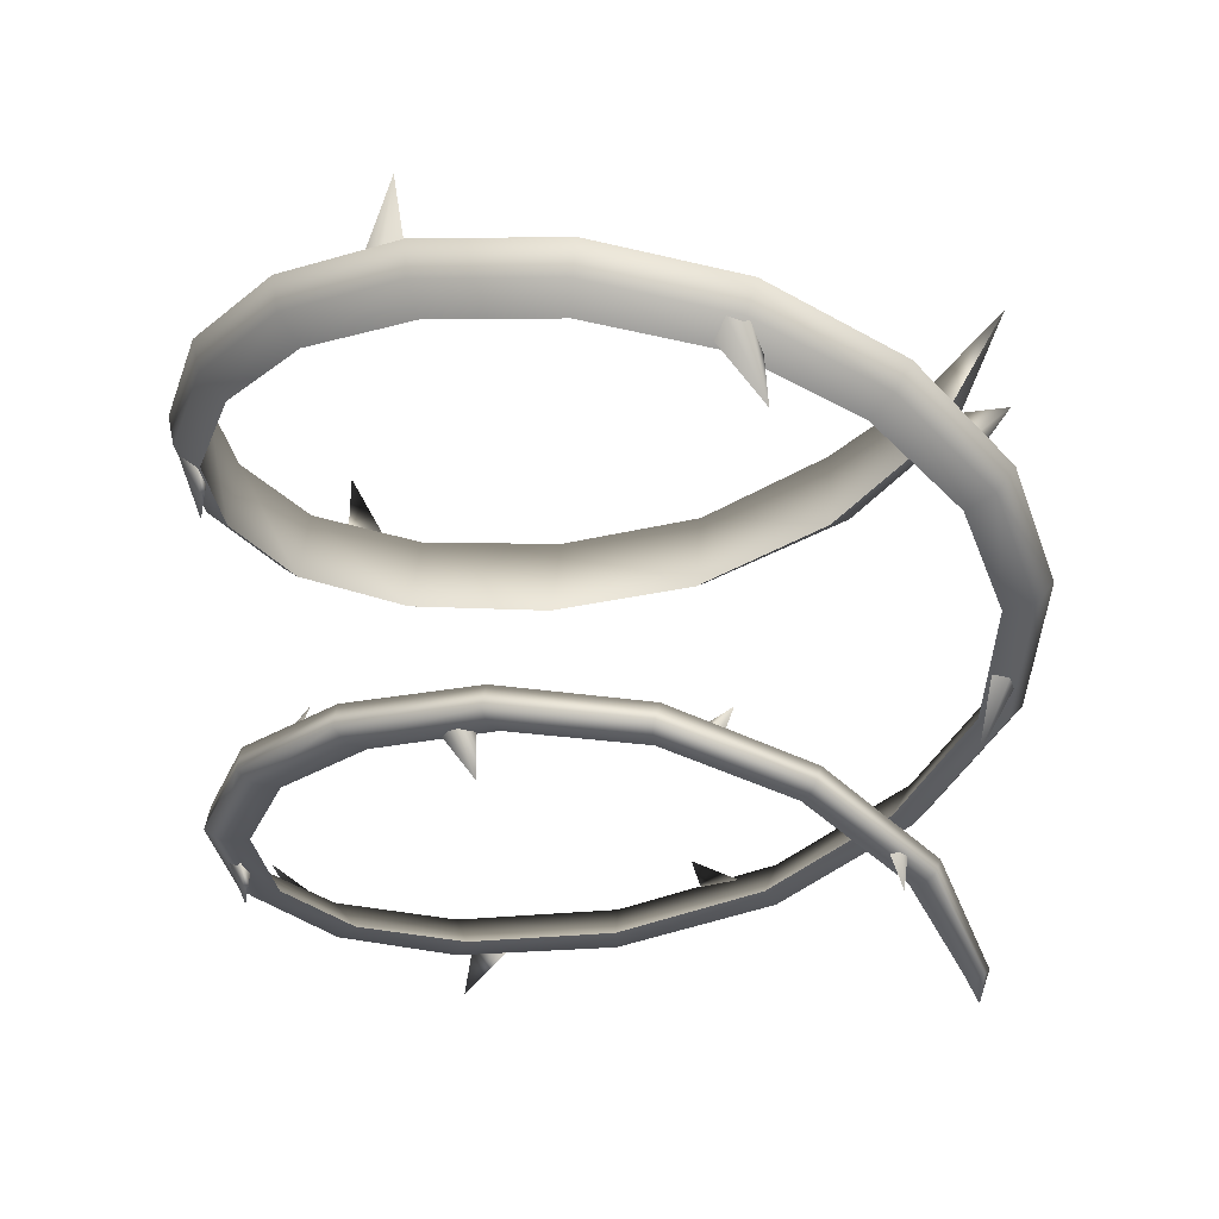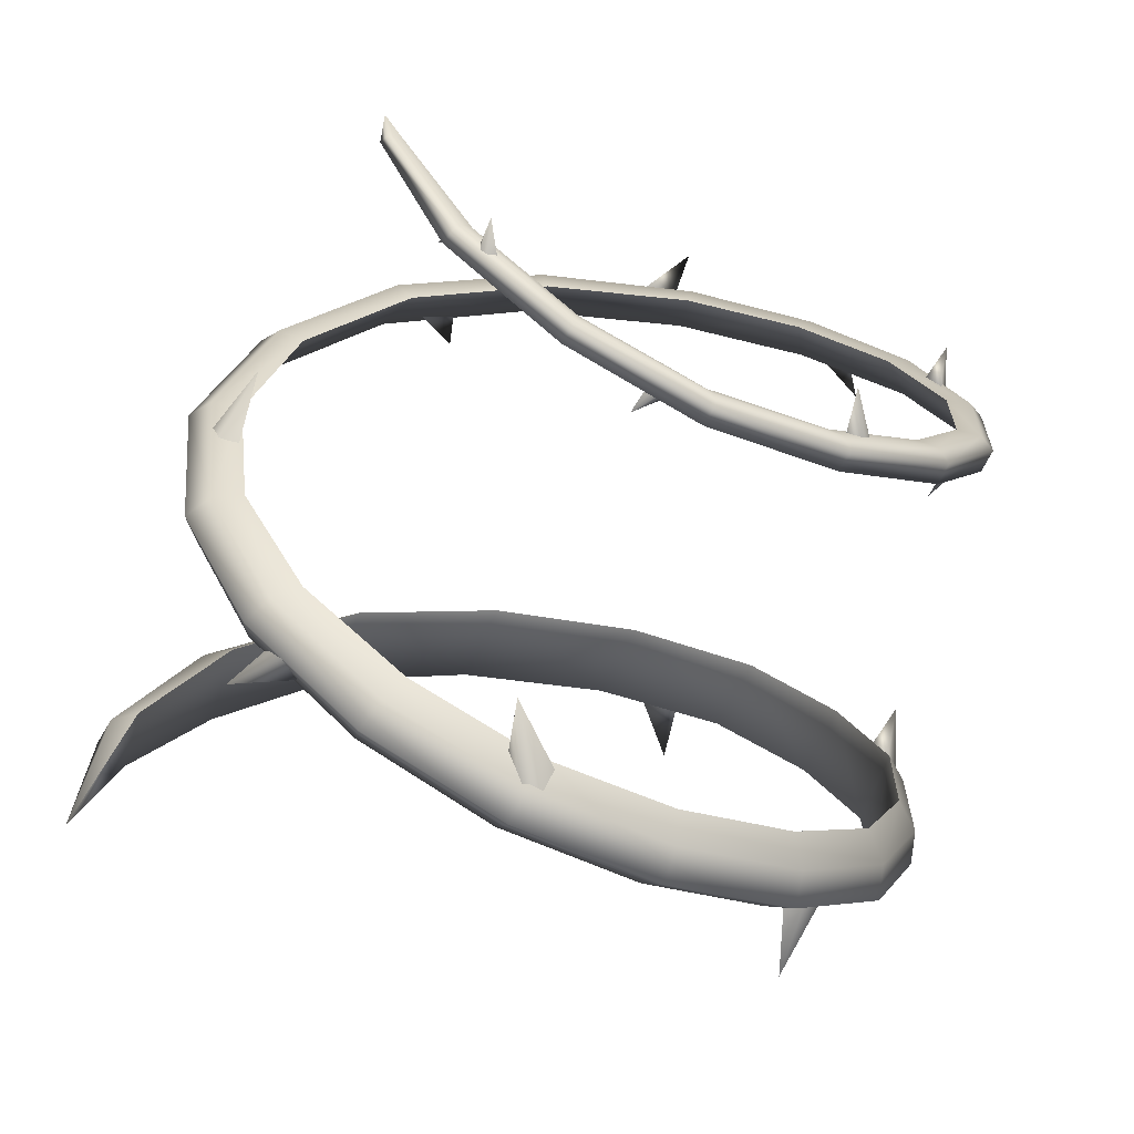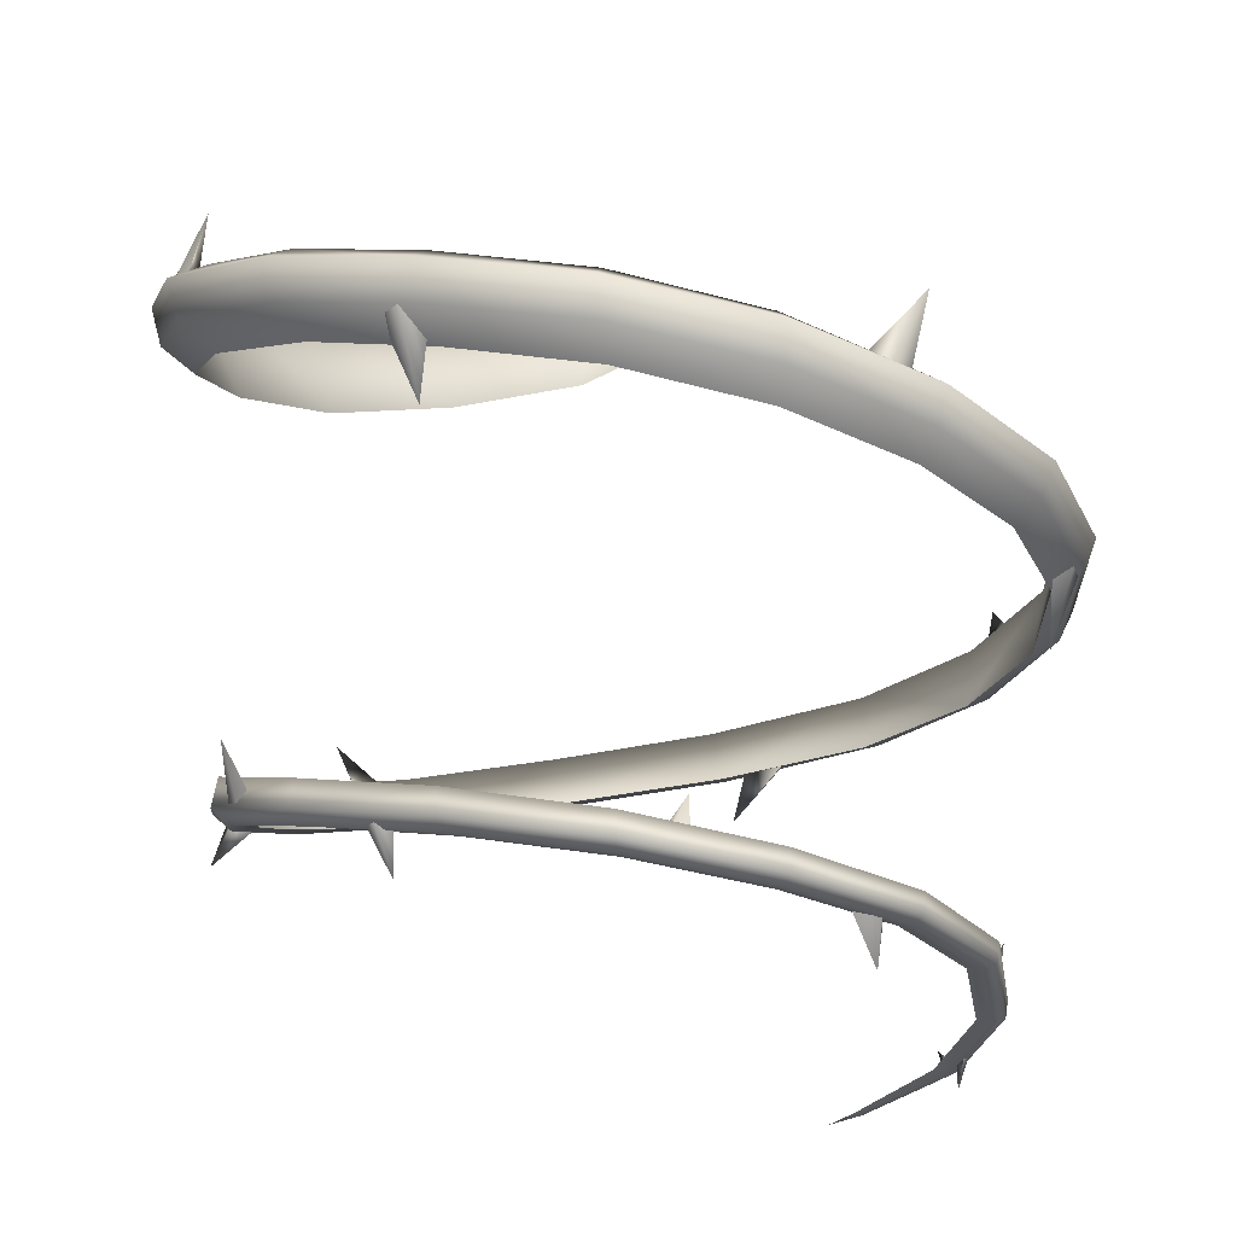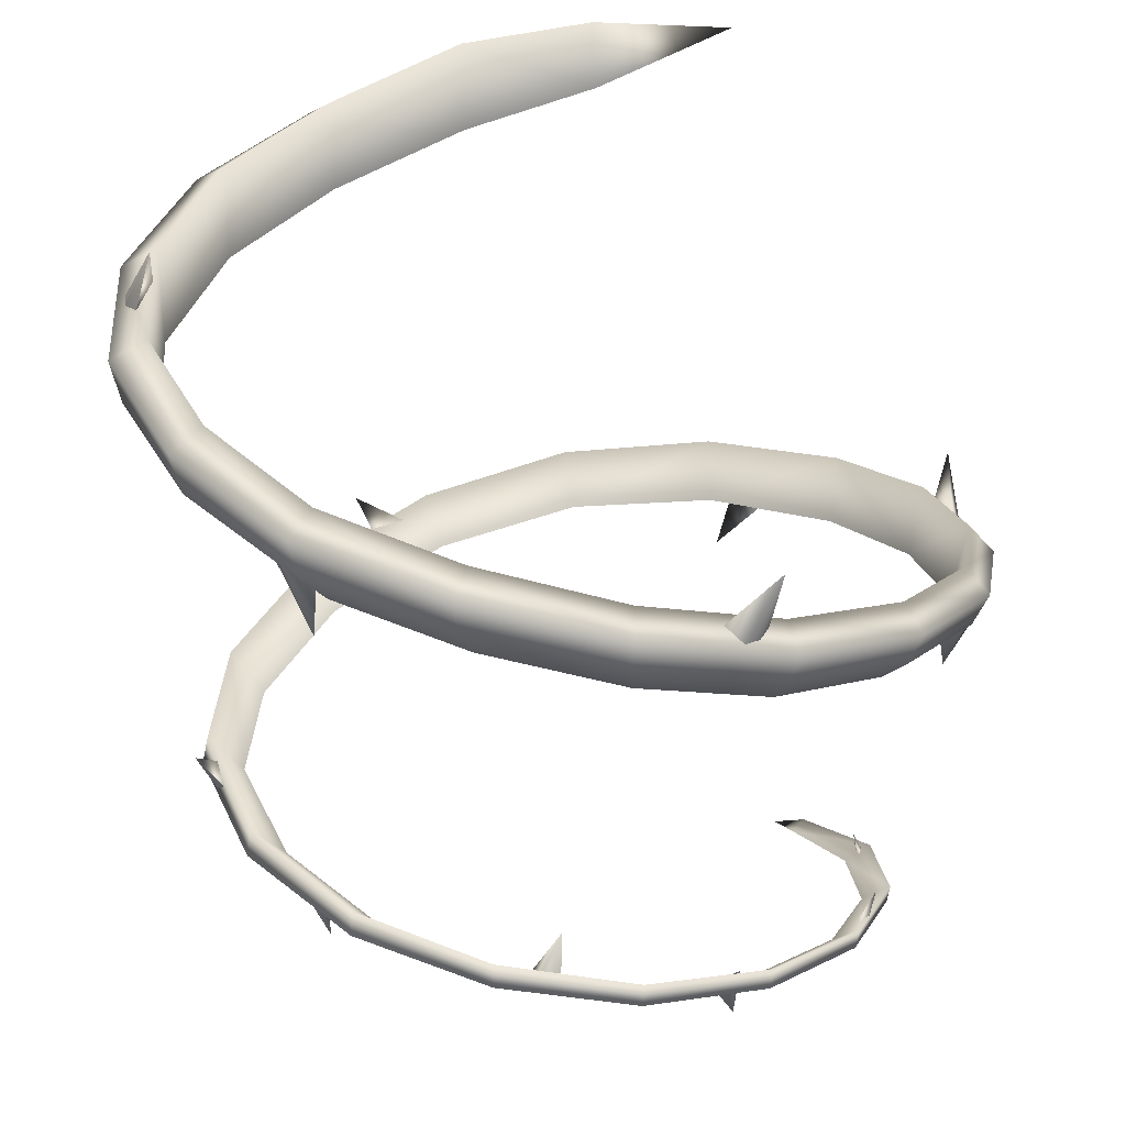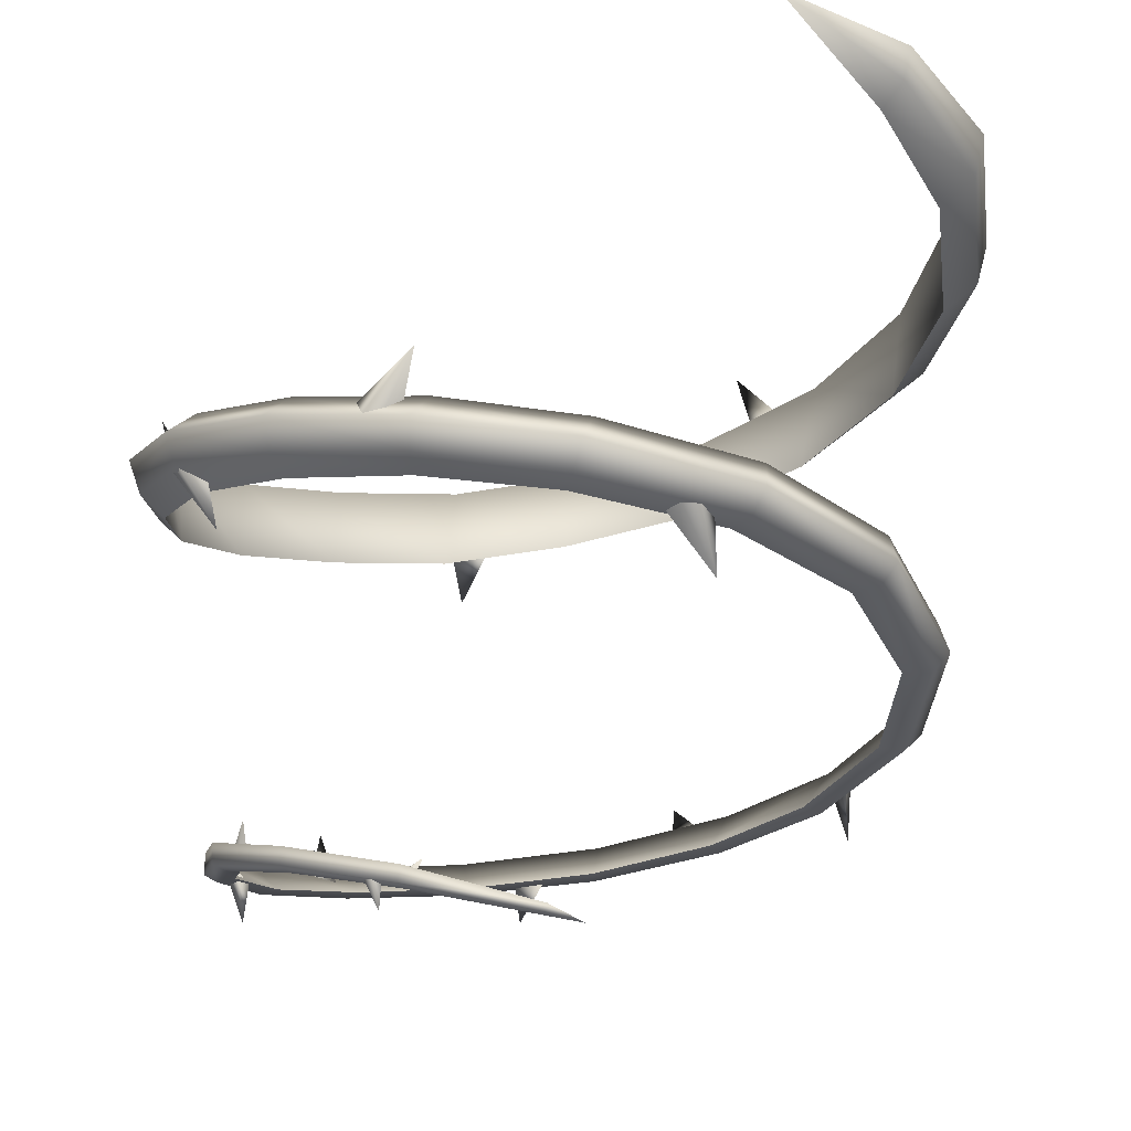
<metadata>
{"format":"obj","ext":"obj","renderer":"f3d","projection":"perspective","resolution":1024,"background":"white","views":[{"elev":-33.7,"azim":-11.2,"up":"+Z"},{"elev":-64.4,"azim":164.2,"up":"+Y"},{"elev":-14.7,"azim":-73.3,"up":"+Z"},{"elev":27.5,"azim":-62.9,"up":"+Z"},{"elev":-20.1,"azim":64.0,"up":"+Z"}]}
</metadata>
<code>
g mesh_wrap_thorns
v 0.05729 -0.2856 -0.1186
v 0.01964 -0.2947 -0.07719
v 0.02637 -0.3082 -0.06968
v 0.05729 -0.2856 -0.1186
v 0.04053 -0.3097 -0.07008
v 0.05729 -0.2856 -0.1186
v 0.05118 -0.2957 -0.06303
v 0.05729 -0.2856 -0.1186
v 0.05118 -0.2957 -0.06303
v 0.01964 -0.2947 -0.07719
v 0.235 -0.2185 -0.04122
v 0.2049 -0.2162 -0.08927
v 0.204 -0.2325 -0.09324
v 0.235 -0.2185 -0.04122
v 0.2041 -0.242 -0.08264
v 0.235 -0.2185 -0.04122
v 0.1908 -0.2407 -0.06929
v 0.235 -0.2185 -0.04122
v 0.1908 -0.2407 -0.06929
v 0.2049 -0.2162 -0.08927
v 0.2653 -0.01678 -0.1784
v 0.2658 -0.05517 -0.1366
v 0.2817 -0.05385 -0.1313
v 0.2653 -0.01678 -0.1784
v 0.2882 -0.04126 -0.1326
v 0.2653 -0.01678 -0.1784
v 0.2801 -0.0262 -0.1243
v 0.2653 -0.01678 -0.1784
v 0.2801 -0.0262 -0.1243
v 0.2658 -0.05517 -0.1366
v 0.1253 0.2403 -0.1346
v 0.1324 0.22 -0.1821
v 0.1471 0.2239 -0.1847
v 0.1253 0.2403 -0.1346
v 0.1552 0.2249 -0.1745
v 0.1253 0.2403 -0.1346
v 0.157 0.2111 -0.1641
v 0.1253 0.2403 -0.1346
v 0.157 0.2111 -0.1641
v 0.1324 0.22 -0.1821
v -0.03777 0.2626 -0.249
v -0.008234 0.2436 -0.2189
v -0.01123 0.2506 -0.2075
v -0.03777 0.2626 -0.249
v -0.02209 0.2545 -0.2062
v -0.03777 0.2626 -0.249
v -0.03362 0.2442 -0.2066
v -0.03777 0.2626 -0.249
v -0.03362 0.2442 -0.2066
v -0.008234 0.2436 -0.2189
v -0.1864 0.1921 -0.1971
v -0.1652 0.1775 -0.2356
v -0.1605 0.1894 -0.2406
v -0.1864 0.1921 -0.1971
v -0.1579 0.1978 -0.2331
v -0.1864 0.1921 -0.1971
v -0.1474 0.1947 -0.2221
v -0.1864 0.1921 -0.1971
v -0.1474 0.1947 -0.2221
v -0.1652 0.1775 -0.2356
v -0.2107 0.06691 -0.2971
v -0.2078 0.0863 -0.2625
v -0.2186 0.08473 -0.2582
v -0.2107 0.06691 -0.2971
v -0.2235 0.07643 -0.2607
v -0.2107 0.06691 -0.2971
v -0.2178 0.06475 -0.258
v -0.2107 0.06691 -0.2971
v -0.2178 0.06475 -0.258
v -0.2078 0.0863 -0.2625
v -0.1914 -0.1089 -0.2512
v -0.2026 -0.1134 -0.289
v -0.2126 -0.1073 -0.2891
v -0.1914 -0.1089 -0.2512
v -0.2136 -0.09964 -0.2828
v -0.1914 -0.1089 -0.2512
v -0.2046 -0.08987 -0.2835
v -0.1914 -0.1089 -0.2512
v -0.2046 -0.08987 -0.2835
v -0.2026 -0.1134 -0.289
v -0.1014 -0.2001 -0.3467
v -0.1206 -0.1896 -0.3135
v -0.1228 -0.2002 -0.3088
v -0.1014 -0.2001 -0.3467
v -0.1164 -0.2076 -0.3106
v -0.1014 -0.2001 -0.3467
v -0.1037 -0.2058 -0.3073
v -0.1014 -0.2001 -0.3467
v -0.1037 -0.2058 -0.3073
v -0.1206 -0.1896 -0.3135
v 0.039 -0.2524 -0.3114
v 0.03094 -0.2453 -0.335
v 0.02545 -0.2505 -0.3363
v 0.039 -0.2524 -0.3114
v 0.02221 -0.2529 -0.3312
v 0.039 -0.2524 -0.3114
v 0.0181 -0.2473 -0.326
v 0.039 -0.2524 -0.3114
v 0.0181 -0.2473 -0.326
v 0.03094 -0.2453 -0.335
v 0.1505 -0.1996 -0.3914
v 0.1409 -0.206 -0.3709
v 0.1464 -0.2088 -0.3677
v 0.1505 -0.1996 -0.3914
v 0.1517 -0.2067 -0.3691
v 0.1505 -0.1996 -0.3914
v 0.1531 -0.1991 -0.368
v 0.1505 -0.1996 -0.3914
v 0.1531 -0.1991 -0.368
v 0.1409 -0.206 -0.3709
v 0.1766 -0.1814 -0.3609
v 0.1707 -0.1872 -0.3774
v 0.1702 -0.1925 -0.3765
v 0.1766 -0.1814 -0.3609
v 0.1692 -0.1939 -0.3723
v 0.1766 -0.1814 -0.3609
v 0.1641 -0.1918 -0.3697
v 0.1766 -0.1814 -0.3609
v 0.1641 -0.1918 -0.3697
v 0.1707 -0.1872 -0.3774
v -0.1724 -0.2558 0.05413
v -0.1591 -0.2382 -0.004641
v -0.1762 -0.2367 -0.01184
v -0.1724 -0.2558 0.05413
v -0.188 -0.2328 -0.002199
v -0.1724 -0.2558 0.05413
v -0.1865 -0.2148 0.008475
v -0.1724 -0.2558 0.05413
v -0.1865 -0.2148 0.008475
v -0.1591 -0.2382 -0.004641
v -0.2623 0.03659 -0.0202
v -0.2593 0.06298 0.03669
v -0.2757 0.05798 0.04375
v -0.2623 0.03659 -0.0202
v -0.2821 0.04444 0.03885
v -0.2623 0.03659 -0.0202
v -0.2709 0.02683 0.04134
v -0.2623 0.03659 -0.0202
v -0.2709 0.02683 0.04134
v -0.2593 0.06298 0.03669
v -0.142 0.233 0.1711
v -0.1408 0.2526 0.1115
v -0.1323 0.269 0.1134
v -0.142 0.233 0.1711
v -0.1219 0.2707 0.1251
v -0.142 0.233 0.1711
v -0.1057 0.2574 0.1259
v -0.142 0.233 0.1711
v -0.1057 0.2574 0.1259
v -0.1408 0.2526 0.1115
v 0.2271 -0.09295 -0.4041
v 0.2229 -0.1184 -0.3984
v 0.2262 -0.119 -0.3939
v 0.1704 -0.1958 -0.3767
v 0.1655 -0.1894 -0.3791
v 0.218 -0.1156 -0.3997
v 0.2271 -0.09295 -0.4041
v 0.2113 -0.1153 -0.3979
v 0.1586 -0.182 -0.3759
v 0.08363 -0.2253 -0.3535
v 0.08548 -0.2355 -0.3561
v -0.004271 -0.2361 -0.333
v -0.007883 -0.2469 -0.3351
v -0.0901 -0.2109 -0.3182
v 0.08744 -0.2439 -0.3528
v -0.09916 -0.2207 -0.3201
v -0.1599 -0.1536 -0.3047
v -0.00923 -0.2562 -0.3308
v -0.1735 -0.161 -0.3065
v -0.2034 -0.0716 -0.2888
v -0.1043 -0.2291 -0.3147
v -0.2202 -0.07491 -0.2902
v -0.2136 0.02386 -0.2732
v -0.1825 -0.1667 -0.2998
v -0.1013 -0.23 -0.2998
v -0.005694 -0.2575 -0.3172
v 0.09131 -0.245 -0.3407
v -0.2313 0.02659 -0.2747
v -0.1852 0.1182 -0.2575
v -0.2315 -0.07628 -0.2826
v -0.2011 0.1271 -0.2592
v -0.1256 0.1918 -0.24
v -0.1801 -0.1664 -0.2836
v -0.243 0.02998 -0.2661
v 0.1748 -0.1963 -0.3662
v 0.2113 -0.1153 -0.3979
v 0.2271 -0.09295 -0.4041
v 0.1586 -0.182 -0.3759
v 0.08363 -0.2253 -0.3535
v -0.004271 -0.2361 -0.333
v -0.0901 -0.2109 -0.3182
v -0.1599 -0.1536 -0.3047
v -0.2034 -0.0716 -0.2888
v -0.229 -0.0751 -0.2651
v -0.2136 0.02386 -0.2732
v -0.2396 0.03049 -0.2476
v -0.1852 0.1182 -0.2575
v -0.211 0.135 -0.2497
v -0.2072 0.1338 -0.2302
v -0.1256 0.1918 -0.24
v -0.136 0.2059 -0.242
v -0.1421 0.2172 -0.2316
v -0.04642 0.2445 -0.2275
v -0.04253 0.2263 -0.2257
v 0.06567 0.2276 -0.2068
v -0.1389 0.2139 -0.211
v 0.07037 0.2466 -0.2083
v 0.1664 0.1853 -0.1846
v -0.04782 0.2576 -0.216
v -0.04635 0.2525 -0.1946
v -0.04253 0.2263 -0.2257
v 0.06567 0.2276 -0.2068
v 0.07433 0.2595 -0.1957
v 0.07252 0.2535 -0.1737
v 0.1664 0.1853 -0.1846
v 0.1788 0.2017 -0.1856
v 0.1873 0.2127 -0.1718
v 0.1814 0.2075 -0.1495
v 0.259 0.1192 -0.124
v 0.239 0.1011 -0.1614
v 0.2571 0.1119 -0.161
v 0.239 0.1011 -0.1614
v 0.2686 0.1199 -0.1459
v 0.305 -0.0007653 -0.1252
v 0.2935 0.005376 -0.1042
v 0.2698 -0.00798 -0.1441
v 0.2916 -0.00498 -0.1417
v 0.2698 -0.00798 -0.1441
v 0.2792 -0.1119 -0.08776
v 0.2534 -0.119 -0.1307
v 0.2029 -0.2036 -0.1169
v 0.275 -0.1244 -0.1254
v 0.2534 -0.119 -0.1307
v 0.2888 -0.1248 -0.1073
v 0.2216 -0.2153 -0.1088
v 0.2029 -0.2036 -0.1169
v 0.2281 -0.203 -0.07098
v 0.1471 -0.2686 -0.0526
v 0.1258 -0.2633 -0.1017
v 0.2341 -0.2198 -0.0893
v 0.1386 -0.28 -0.0907
v 0.1258 -0.2633 -0.1017
v 0.1481 -0.2879 -0.06963
v 0.04798 -0.3003 -0.03222
v 0.03284 -0.2917 -0.08431
v 0.03792 -0.3109 -0.07058
v 0.03284 -0.2917 -0.08431
v 0.04333 -0.3207 -0.0479
v -0.05483 -0.2928 -0.01274
v -0.06382 -0.2842 -0.06767
v -0.1511 -0.2425 -0.04922
v -0.06702 -0.3027 -0.05136
v -0.06382 -0.2842 -0.06767
v -0.06583 -0.3123 -0.02728
v -0.1477 -0.2482 0.008299
v -0.2172 -0.1723 -0.02703
v -0.1622 -0.2573 -0.03059
v -0.1511 -0.2425 -0.04922
v -0.2172 -0.1723 -0.02703
v -0.1647 -0.2647 -0.005243
v -0.2169 -0.1726 0.03267
v -0.2569 -0.07927 -0.005046
v -0.234 -0.1807 -0.00683
v -0.2569 -0.07927 -0.005046
v -0.2391 -0.1845 0.01949
v -0.2566 -0.07505 0.05633
v -0.2665 0.02266 0.01344
v -0.2764 -0.07952 0.01617
v -0.2665 0.02266 0.01344
v -0.2649 0.03149 0.07633
v -0.2401 0.1201 0.03565
v -0.2823 -0.07948 0.04323
v -0.2858 0.03164 0.03535
v -0.2401 0.1201 0.03565
v -0.2348 0.1323 0.09997
v -0.1814 0.2063 0.05661
v -0.291 0.03578 0.06322
v -0.2553 0.1376 0.05767
v -0.1814 0.2063 0.05661
v -0.1726 0.218 0.1221
v -0.09004 0.2625 0.07852
v -0.2584 0.1451 0.0863
v -0.1906 0.2291 0.07841
v -0.09004 0.2625 0.07852
v -0.191 0.2383 0.1078
v -0.09169 0.2879 0.1002
v 0.02407 0.2801 0.1008
v -0.0796 0.2709 0.1456
v 0.02407 0.2801 0.1008
v -0.08936 0.2969 0.1304
v 0.03061 0.3054 0.1221
v 0.1359 0.2558 0.1223
v 0.03331 0.2843 0.1689
v 0.1359 0.2558 0.1223
v 0.03497 0.3134 0.1529
v 0.1502 0.2785 0.1432
v 0.2304 0.1928 0.1511
v 0.1419 0.2578 0.1908
v 0.2304 0.1928 0.1511
v 0.2518 0.2105 0.1719
v 0.2901 0.1075 0.1805
v 0.1557 0.2849 0.1747
v 0.2323 0.1956 0.2197
v 0.2901 0.1075 0.1805
v 0.3099 0.1147 0.1964
v 0.3216 0.007347 0.2342
v 0.2577 0.2157 0.2038
v 0.2906 0.1115 0.2326
v 0.3216 0.007347 0.2342
v 0.3158 0.118 0.221
g mesh_wrap_thorns_0
f 3 2 1
f 5 3 4
f 7 5 6
f 10 9 8
f 13 12 11
f 15 13 14
f 17 15 16
f 20 19 18
f 23 22 21
f 25 23 24
f 27 25 26
f 30 29 28
f 33 32 31
f 35 33 34
f 37 35 36
f 40 39 38
f 43 42 41
f 45 43 44
f 47 45 46
f 50 49 48
f 53 52 51
f 55 53 54
f 57 55 56
f 60 59 58
f 63 62 61
f 65 63 64
f 67 65 66
f 70 69 68
f 73 72 71
f 75 73 74
f 77 75 76
f 80 79 78
f 83 82 81
f 85 83 84
f 87 85 86
f 90 89 88
f 93 92 91
f 95 93 94
f 97 95 96
f 100 99 98
f 103 102 101
f 105 103 104
f 107 105 106
f 110 109 108
f 113 112 111
f 115 113 114
f 117 115 116
f 120 119 118
f 123 122 121
f 125 123 124
f 127 125 126
f 130 129 128
f 133 132 131
f 135 133 134
f 137 135 136
f 140 139 138
f 143 142 141
f 145 143 144
f 147 145 146
f 150 149 148
f 153 152 151
f 152 153 154
f 152 154 155
f 155 156 152
f 152 156 157
f 156 158 157
f 158 156 155
f 155 159 158
f 160 159 155
f 155 161 160
f 161 155 154
f 162 160 161
f 163 162 161
f 164 162 163
f 154 165 161
f 163 161 165
f 163 166 164
f 167 164 166
f 165 168 163
f 166 163 168
f 166 169 167
f 170 167 169
f 168 171 166
f 169 166 171
f 169 172 170
f 173 170 172
f 171 174 169
f 172 169 174
f 175 171 168
f 174 171 175
f 176 168 165
f 168 176 175
f 177 165 154
f 165 177 176
f 172 178 173
f 179 173 178
f 174 180 172
f 178 172 180
f 178 181 179
f 182 179 181
f 183 174 175
f 180 174 183
f 180 184 178
f 181 178 184
f 154 185 177
f 185 154 153
f 185 153 186
f 186 153 187
f 186 188 185
f 177 185 188
f 188 189 177
f 176 177 189
f 189 190 176
f 176 190 191
f 191 175 176
f 175 191 192
f 175 192 183
f 193 183 192
f 183 193 194
f 183 194 180
f 193 195 194
f 184 180 194
f 194 195 196
f 196 184 194
f 196 195 197
f 198 184 196
f 184 198 181
f 197 199 196
f 196 199 198
f 199 197 200
f 201 181 198
f 181 201 182
f 202 198 199
f 198 202 201
f 201 203 182
f 203 201 202
f 182 203 204
f 204 203 205
f 200 206 199
f 206 202 199
f 207 205 203
f 208 205 207
f 202 209 203
f 209 202 206
f 207 203 209
f 210 206 200
f 206 210 209
f 200 211 210
f 212 210 211
f 209 213 207
f 213 209 210
f 210 212 214
f 214 213 210
f 215 214 212
f 207 216 208
f 216 207 213
f 217 213 214
f 213 217 216
f 214 215 218
f 214 218 217
f 219 218 215
f 217 218 219
f 215 220 219
f 208 216 221
f 221 222 208
f 216 217 223
f 219 223 217
f 223 221 216
f 224 223 219
f 224 221 223
f 225 219 220
f 219 225 224
f 220 226 225
f 222 221 227
f 224 227 221
f 222 227 228
f 229 225 226
f 224 225 229
f 226 230 229
f 231 229 230
f 228 227 232
f 232 227 224
f 232 233 228
f 229 234 224
f 224 234 232
f 235 233 232
f 235 232 234
f 233 235 236
f 229 231 237
f 237 234 229
f 238 237 231
f 231 239 238
f 237 240 234
f 234 240 235
f 240 237 238
f 236 235 241
f 241 242 236
f 243 235 240
f 238 243 240
f 243 241 235
f 244 238 239
f 243 238 244
f 239 245 244
f 246 242 241
f 246 247 242
f 241 243 248
f 243 244 248
f 248 246 241
f 249 244 245
f 248 244 249
f 245 250 249
f 251 249 250
f 247 246 252
f 252 246 248
f 252 253 247
f 249 254 248
f 248 254 252
f 249 251 255
f 255 254 249
f 256 255 251
f 253 252 257
f 257 252 254
f 253 257 258
f 259 258 257
f 255 260 254
f 254 260 257
f 255 256 261
f 260 255 261
f 262 261 256
f 257 263 259
f 263 257 260
f 264 259 263
f 261 265 260
f 260 265 263
f 261 262 266
f 266 265 261
f 266 262 267
f 263 268 264
f 268 263 265
f 269 264 268
f 267 270 266
f 270 267 271
f 265 266 272
f 265 272 268
f 272 266 270
f 273 269 268
f 273 268 272
f 274 269 273
f 271 275 270
f 271 276 275
f 270 277 272
f 272 277 273
f 277 270 275
f 273 278 274
f 278 273 277
f 279 274 278
f 275 276 280
f 281 280 276
f 277 275 282
f 277 282 278
f 282 275 280
f 278 283 279
f 283 278 282
f 284 279 283
f 282 285 283
f 280 285 282
f 283 286 284
f 286 283 285
f 284 286 287
f 280 281 288
f 289 288 281
f 290 285 280
f 285 290 286
f 280 288 290
f 291 287 286
f 291 286 290
f 292 287 291
f 288 289 293
f 294 293 289
f 290 288 295
f 290 295 291
f 288 293 295
f 291 296 292
f 296 291 295
f 292 296 297
f 293 294 298
f 298 295 293
f 299 298 294
f 300 297 296
f 301 297 300
f 295 302 296
f 295 298 302
f 300 296 302
f 298 299 303
f 302 298 303
f 304 303 299
f 300 305 301
f 301 305 306
f 302 307 300
f 303 307 302
f 305 300 307
f 303 304 308
f 307 303 308
f 304 309 308
f 310 306 305
f 307 310 305
f 306 310 308
f 308 310 307

</code>
